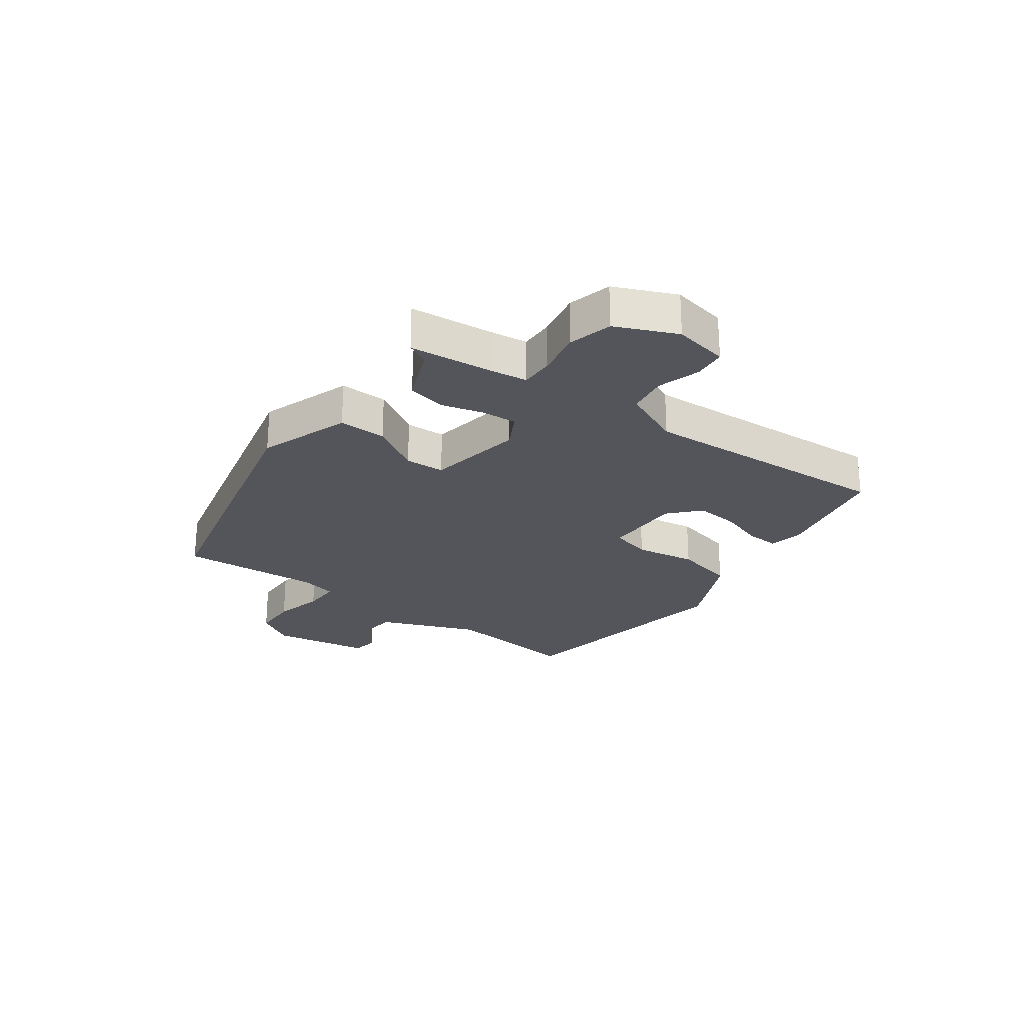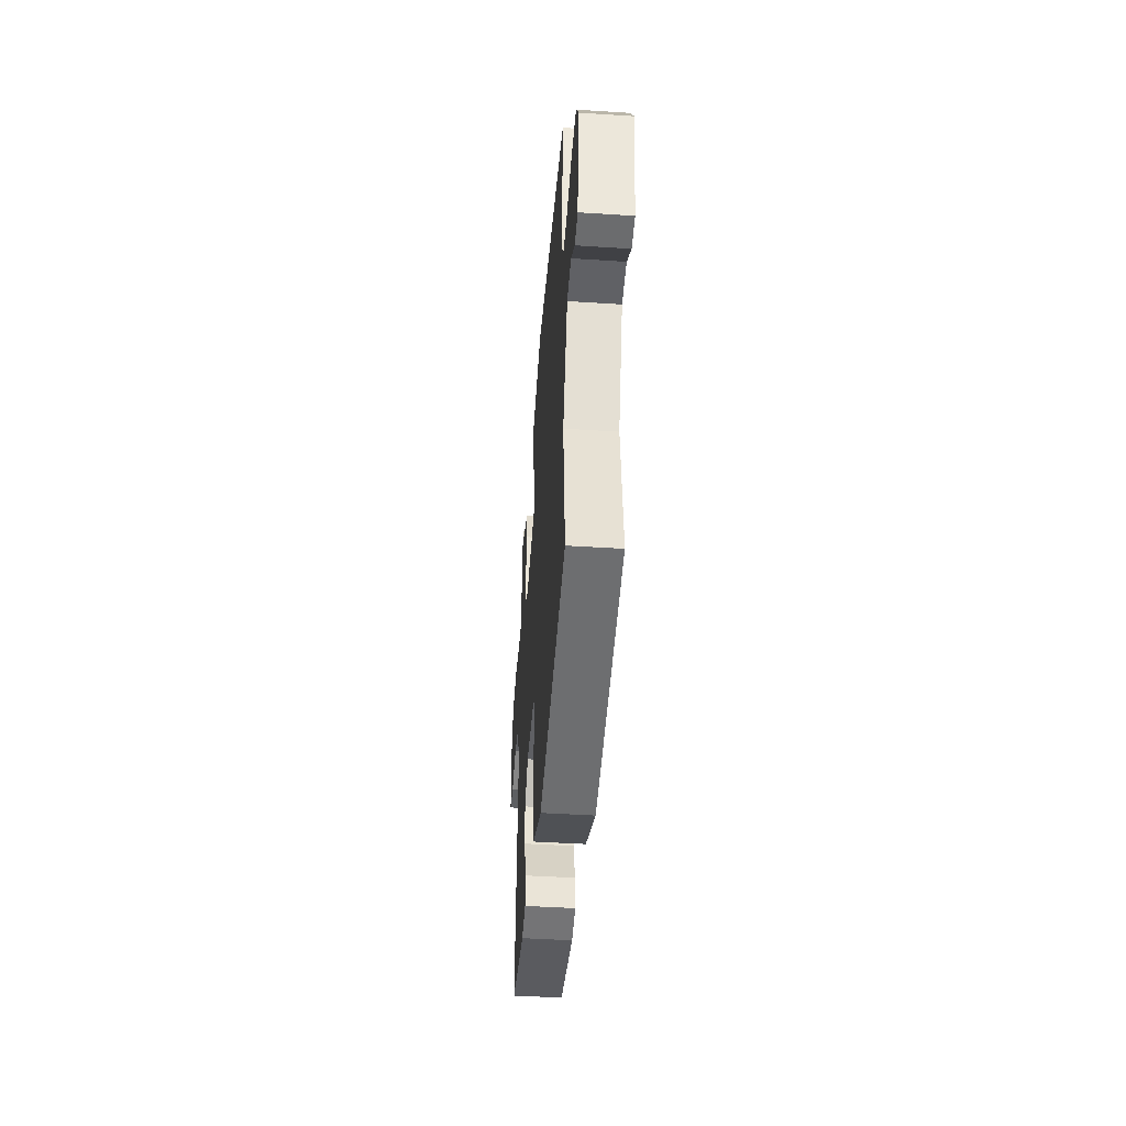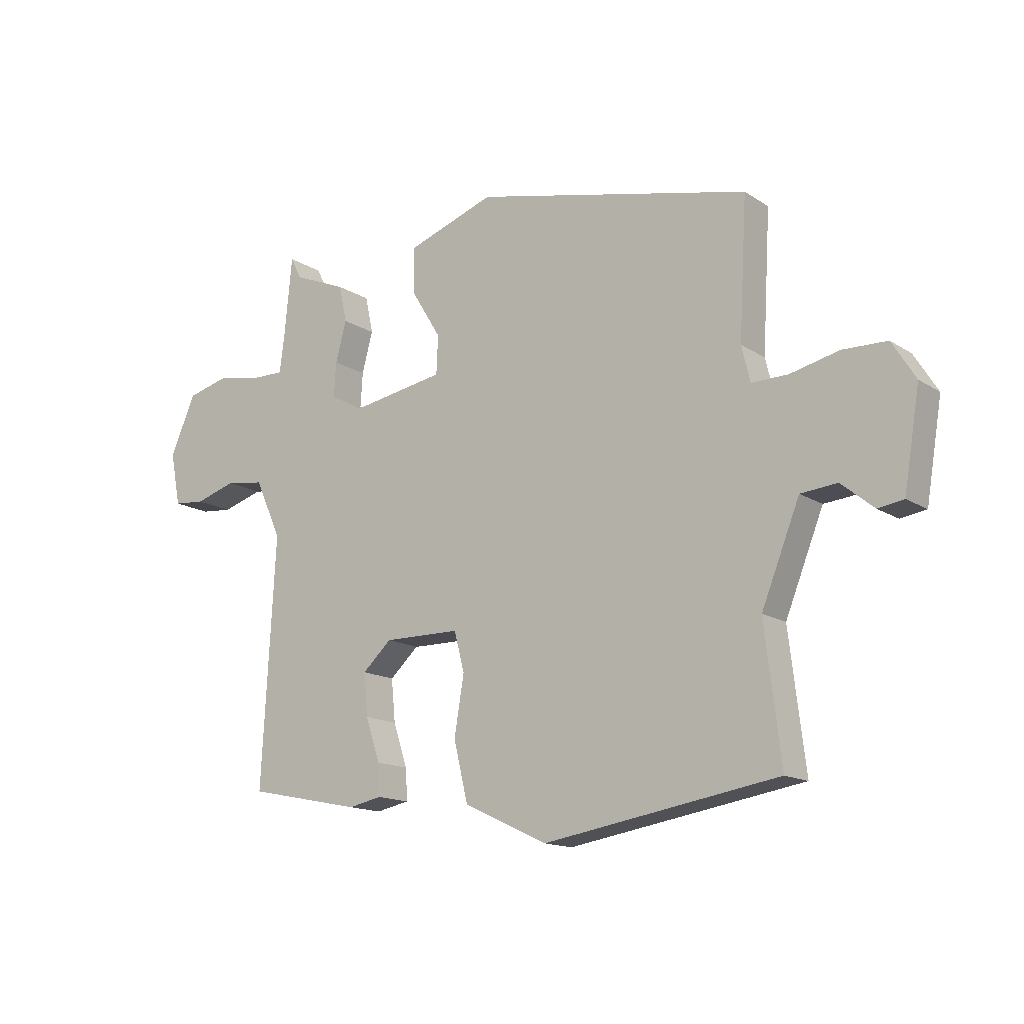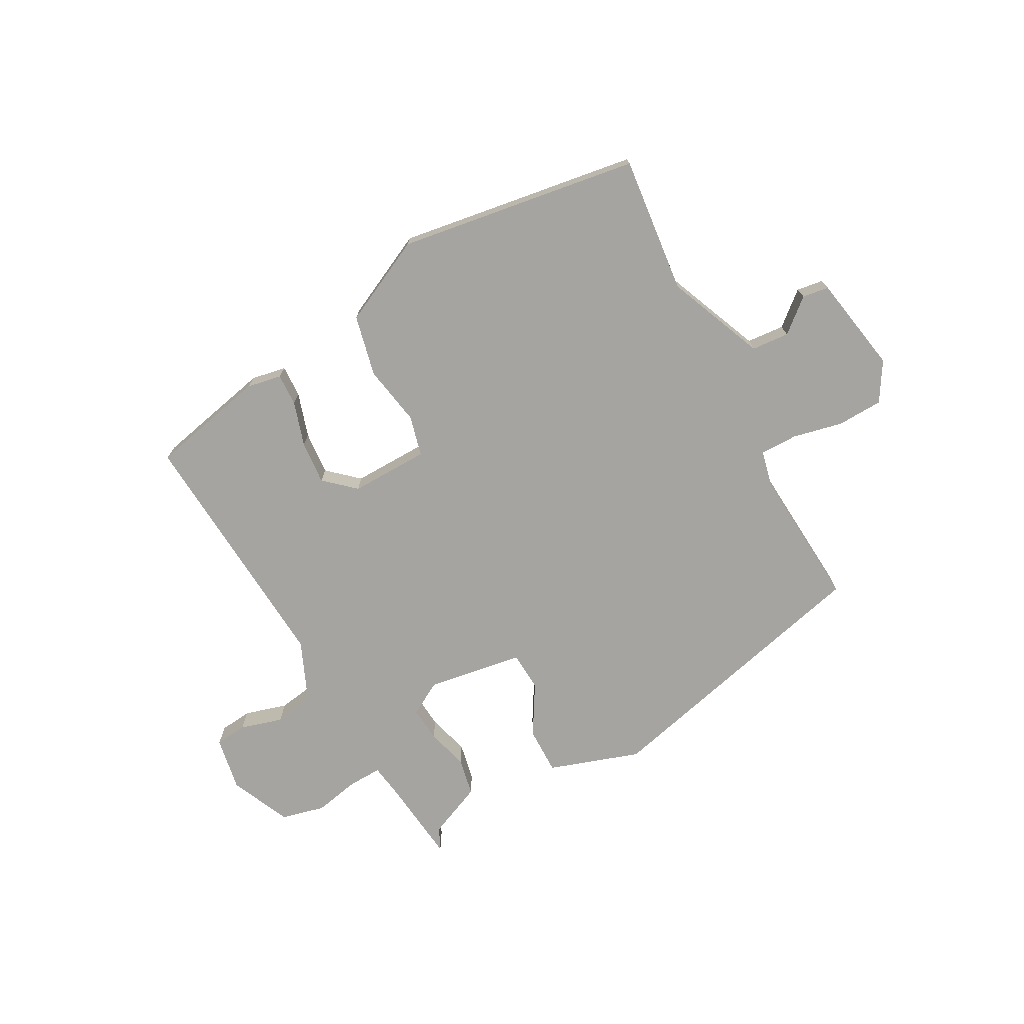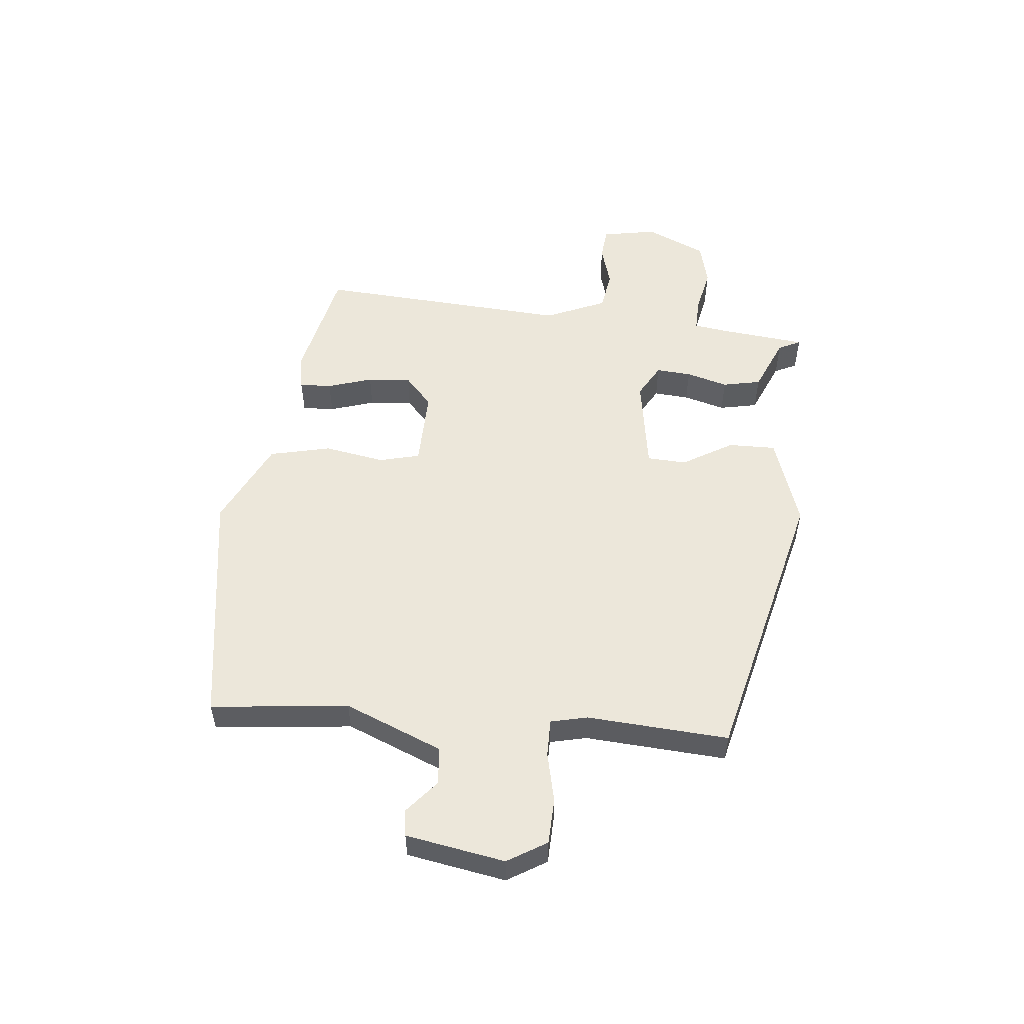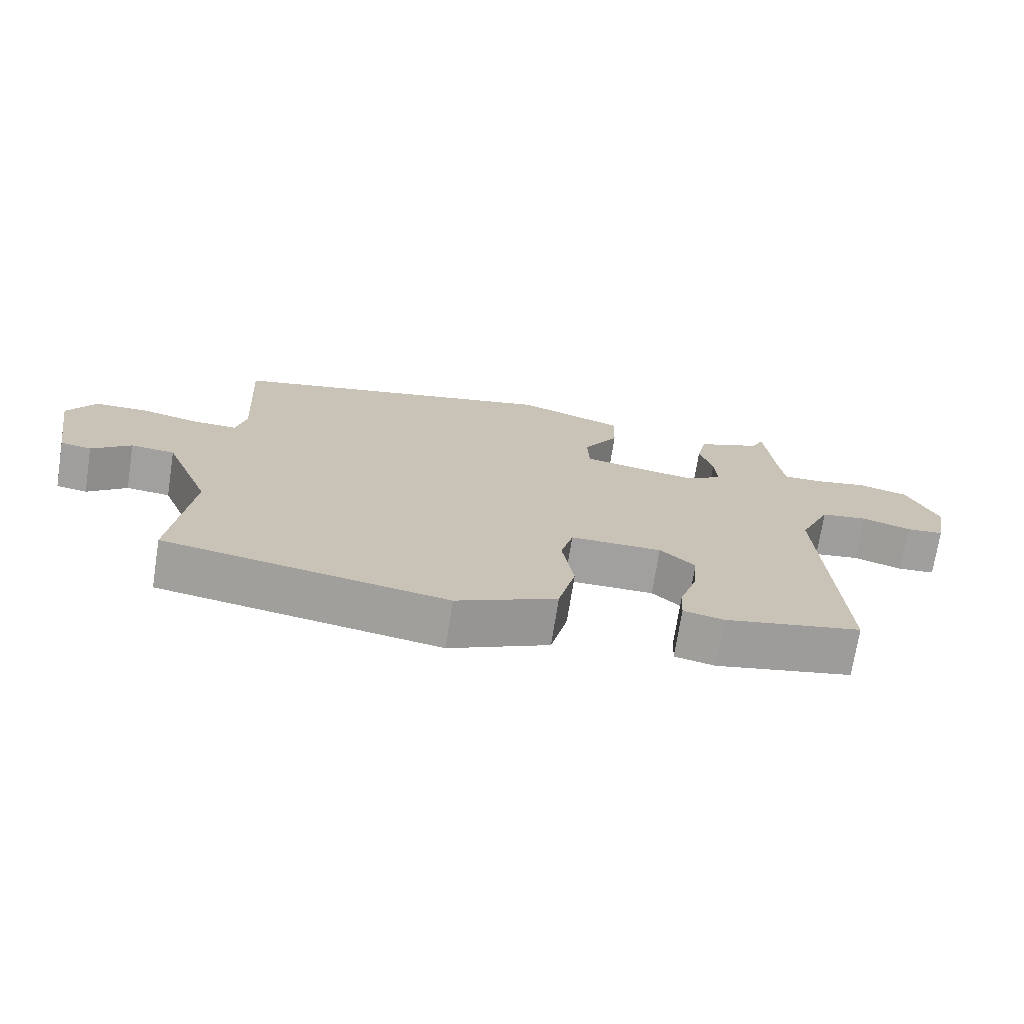
<metadata>
{"format":"obj","ext":"obj","renderer":"f3d","projection":"perspective","resolution":1024,"background":"white","views":[{"elev":-24.9,"azim":54.0,"up":"+Y"},{"elev":-44.7,"azim":-94.3,"up":"+Z"},{"elev":-14.7,"azim":-143.6,"up":"+Z"},{"elev":-73.3,"azim":-150.7,"up":"+Y"},{"elev":53.2,"azim":-83.7,"up":"+Y"},{"elev":-71.9,"azim":-8.9,"up":"+Z"}]}
</metadata>
<code>
v -0.513 0.07 -0.472
v -0.485 0.07 -0.238
v -0.552 0.07 -0.071
v -0.616 0.07 -0.065
v -0.673 0.07 -0.112
v -0.718 0.07 -0.105
v -0.746 0.07 0.063
v -0.705 0.07 0.129
v -0.627 0.07 0.131
v -0.542 0.07 0.111
v -0.478 0.07 0.11
v -0.463 0.07 0.172
v -0.477 0.07 0.413
v 0.009 0.07 0.526
v 0.164 0.07 0.472
v 0.162 0.07 0.391
v 0.11 0.07 0.306
v 0.113 0.07 0.239
v 0.277 0.07 0.211
v 0.335 0.07 0.243
v 0.331 0.07 0.303
v 0.312 0.07 0.374
v 0.326 0.07 0.439
v 0.42 0.07 0.478
v 0.439 0.07 0.516
v 0.453 0.07 0.372
v 0.461 0.07 0.311
v 0.518 0.07 0.312
v 0.596 0.07 0.327
v 0.67 0.07 0.308
v 0.715 0.07 0.205
v 0.697 0.07 0.112
v 0.642 0.07 0.107
v 0.57 0.07 0.129
v 0.502 0.07 0.119
v 0.456 0.07 0.016
v 0.48 0.07 -0.417
v 0.28 0.07 -0.458
v 0.221 0.07 -0.446
v 0.224 0.07 -0.391
v 0.249 0.07 -0.315
v 0.256 0.07 -0.241
v 0.205 0.07 -0.194
v 0.071 0.07 -0.195
v 0.053 0.07 -0.264
v 0.07 0.07 -0.367
v 0.045 0.07 -0.471
v -0.102 0.07 -0.54
v -0.513 0 -0.472
v -0.485 0 -0.238
v -0.552 0 -0.071
v -0.616 0 -0.065
v -0.673 0 -0.112
v -0.718 0 -0.105
v -0.746 0 0.063
v -0.705 0 0.129
v -0.627 0 0.131
v -0.542 0 0.111
v -0.478 0 0.11
v -0.463 0 0.172
v -0.477 0 0.413
v 0.009 0 0.526
v 0.164 0 0.472
v 0.162 0 0.391
v 0.11 0 0.306
v 0.113 0 0.239
v 0.277 0 0.211
v 0.335 0 0.243
v 0.331 0 0.303
v 0.312 0 0.374
v 0.326 0 0.439
v 0.42 0 0.478
v 0.439 0 0.516
v 0.453 0 0.372
v 0.461 0 0.311
v 0.518 0 0.312
v 0.596 0 0.327
v 0.67 0 0.308
v 0.715 0 0.205
v 0.697 0 0.112
v 0.642 0 0.107
v 0.57 0 0.129
v 0.502 0 0.119
v 0.456 0 0.016
v 0.48 0 -0.417
v 0.28 0 -0.458
v 0.221 0 -0.446
v 0.224 0 -0.391
v 0.249 0 -0.315
v 0.256 0 -0.241
v 0.205 0 -0.194
v 0.071 0 -0.195
v 0.053 0 -0.264
v 0.07 0 -0.367
v 0.045 0 -0.471
v -0.102 0 -0.54
f 48 1 2
f 47 48 2
f 46 47 2
f 45 46 2
f 44 45 2 3
f 43 44 3
f 39 40 41
f 38 39 41
f 37 38 41
f 36 37 41
f 35 36 41 42
f 32 33 34
f 31 32 34
f 30 31 34
f 29 30 34
f 28 29 34
f 27 28 34 35
f 24 25 26
f 24 26 27
f 23 24 27
f 22 23 27
f 21 22 27
f 20 21 27 35
f 15 16 17
f 14 15 17
f 13 14 17
f 12 13 17
f 11 12 17 18
f 8 9 10
f 7 8 10
f 6 7 10
f 5 6 10
f 4 5 10
f 3 4 10 11
f 11 18 19
f 3 11 19
f 43 3 19
f 35 42 43
f 20 35 43
f 19 20 43
f 50 49 96
f 50 96 95
f 50 95 94
f 50 94 93
f 51 50 93 92
f 51 92 91
f 89 88 87
f 89 87 86
f 89 86 85
f 89 85 84
f 90 89 84 83
f 82 81 80
f 82 80 79
f 82 79 78
f 82 78 77
f 82 77 76
f 83 82 76 75
f 74 73 72
f 75 74 72
f 75 72 71
f 75 71 70
f 75 70 69
f 83 75 69 68
f 65 64 63
f 65 63 62
f 65 62 61
f 65 61 60
f 66 65 60 59
f 58 57 56
f 58 56 55
f 58 55 54
f 58 54 53
f 58 53 52
f 59 58 52 51
f 67 66 59
f 67 59 51
f 67 51 91
f 91 90 83
f 91 83 68
f 91 68 67
f 1 49 50 2
f 2 50 51 3
f 3 51 52 4
f 4 52 53 5
f 5 53 54 6
f 6 54 55 7
f 7 55 56 8
f 8 56 57 9
f 9 57 58 10
f 10 58 59 11
f 11 59 60 12
f 12 60 61 13
f 13 61 62 14
f 14 62 63 15
f 15 63 64 16
f 16 64 65 17
f 17 65 66 18
f 18 66 67 19
f 19 67 68 20
f 20 68 69 21
f 21 69 70 22
f 22 70 71 23
f 23 71 72 24
f 24 72 73 25
f 25 73 74 26
f 26 74 75 27
f 27 75 76 28
f 28 76 77 29
f 29 77 78 30
f 30 78 79 31
f 31 79 80 32
f 32 80 81 33
f 33 81 82 34
f 34 82 83 35
f 35 83 84 36
f 36 84 85 37
f 37 85 86 38
f 38 86 87 39
f 39 87 88 40
f 40 88 89 41
f 41 89 90 42
f 42 90 91 43
f 43 91 92 44
f 44 92 93 45
f 45 93 94 46
f 46 94 95 47
f 47 95 96 48
f 48 96 49 1

</code>
